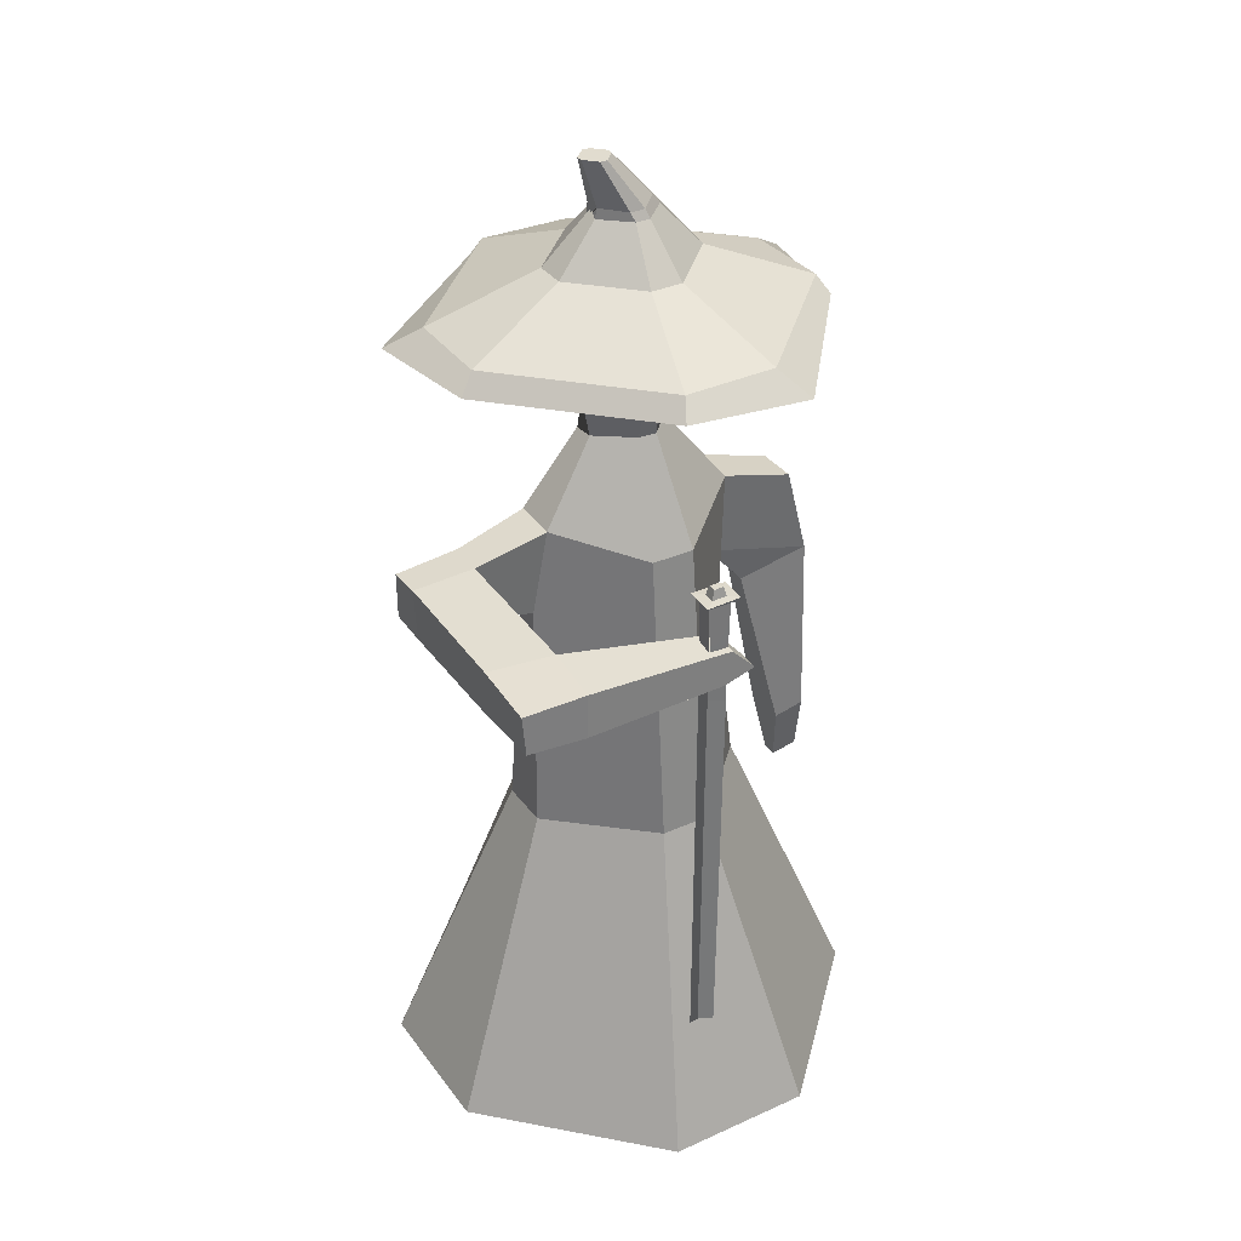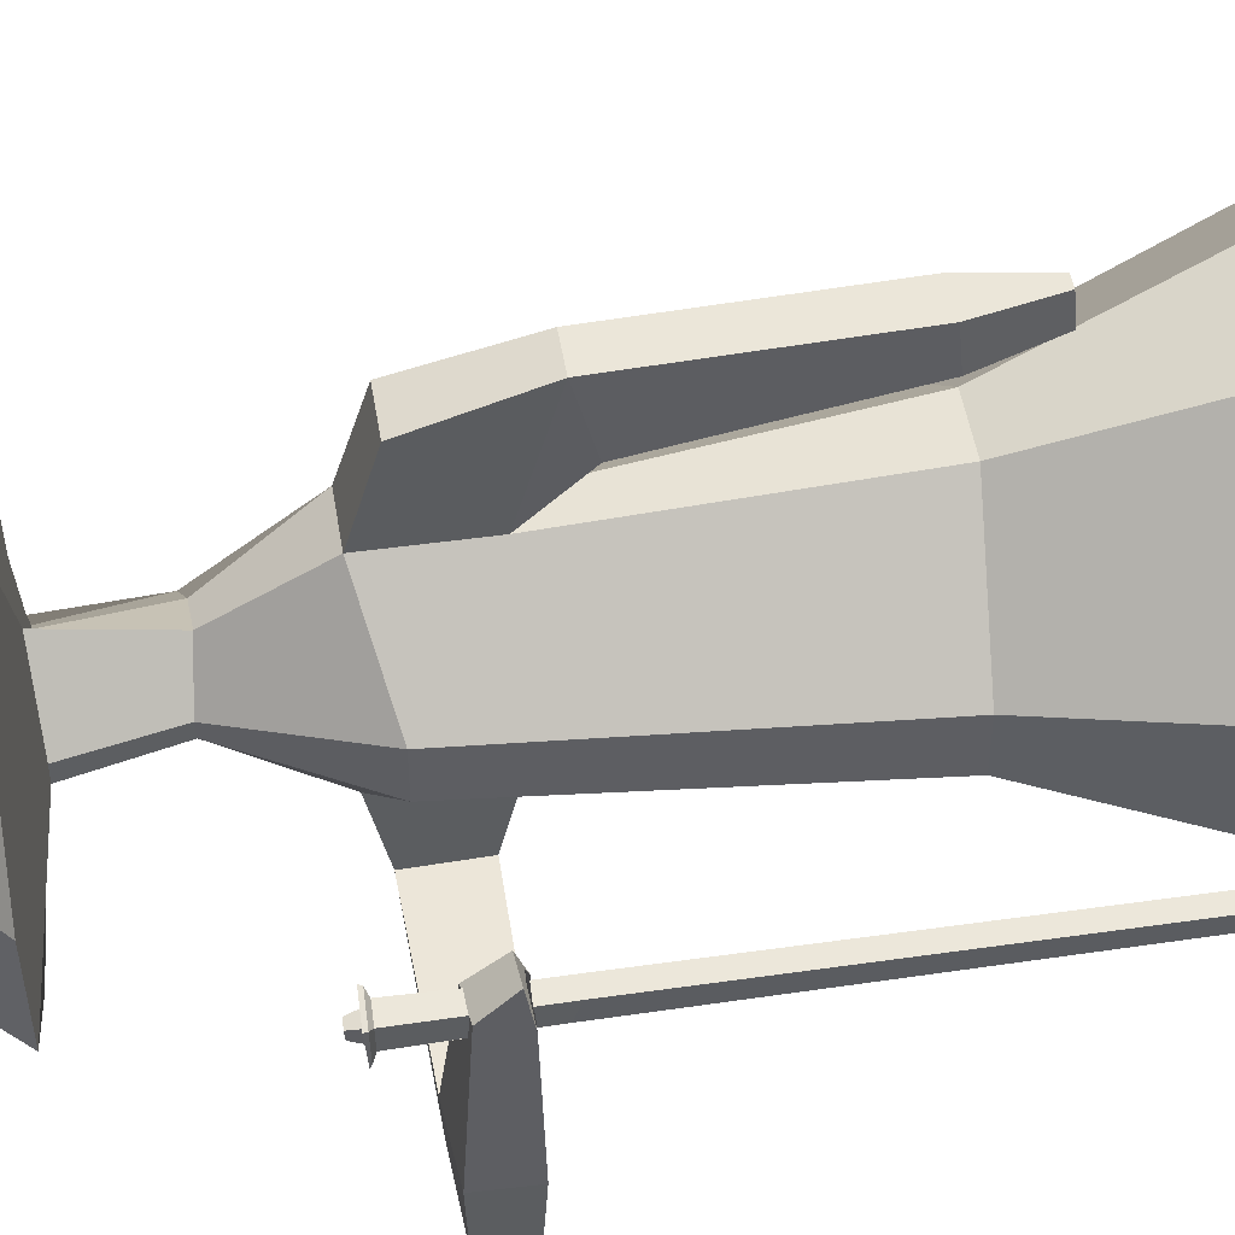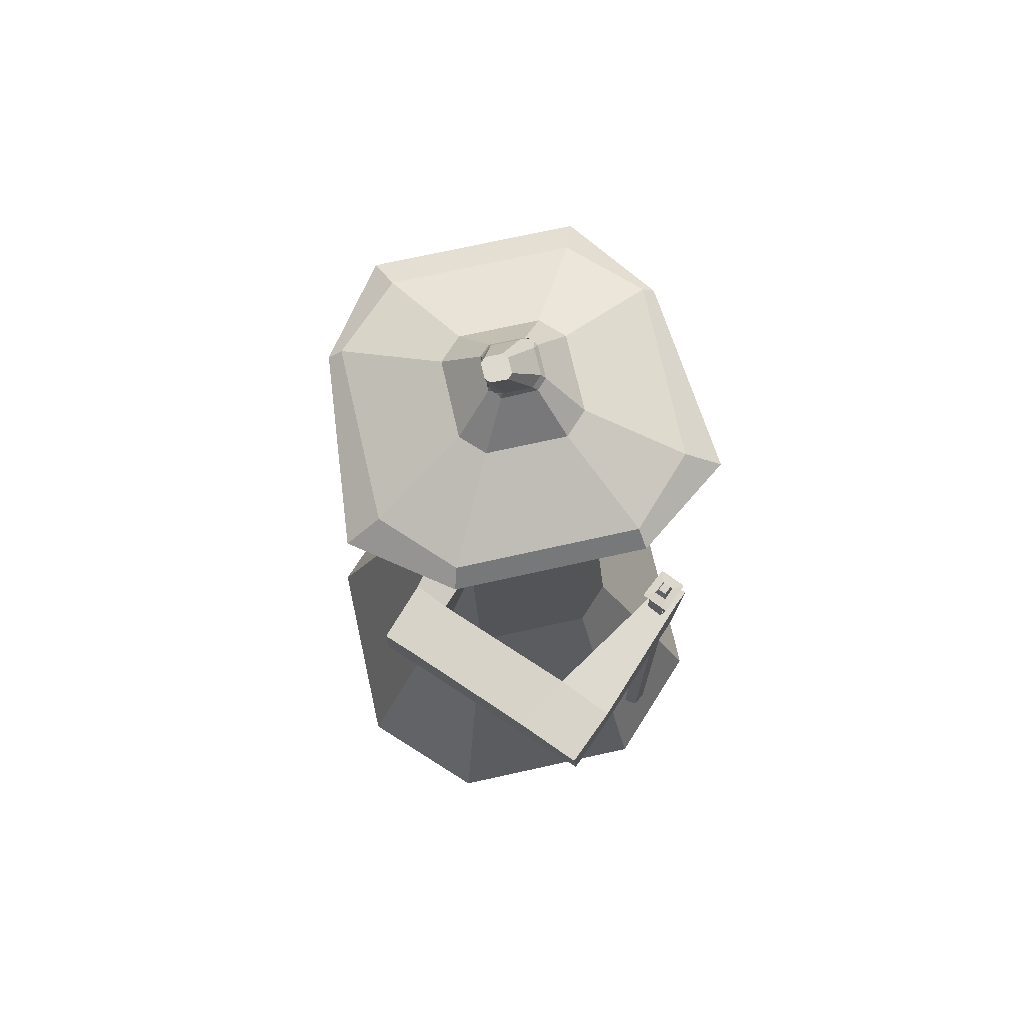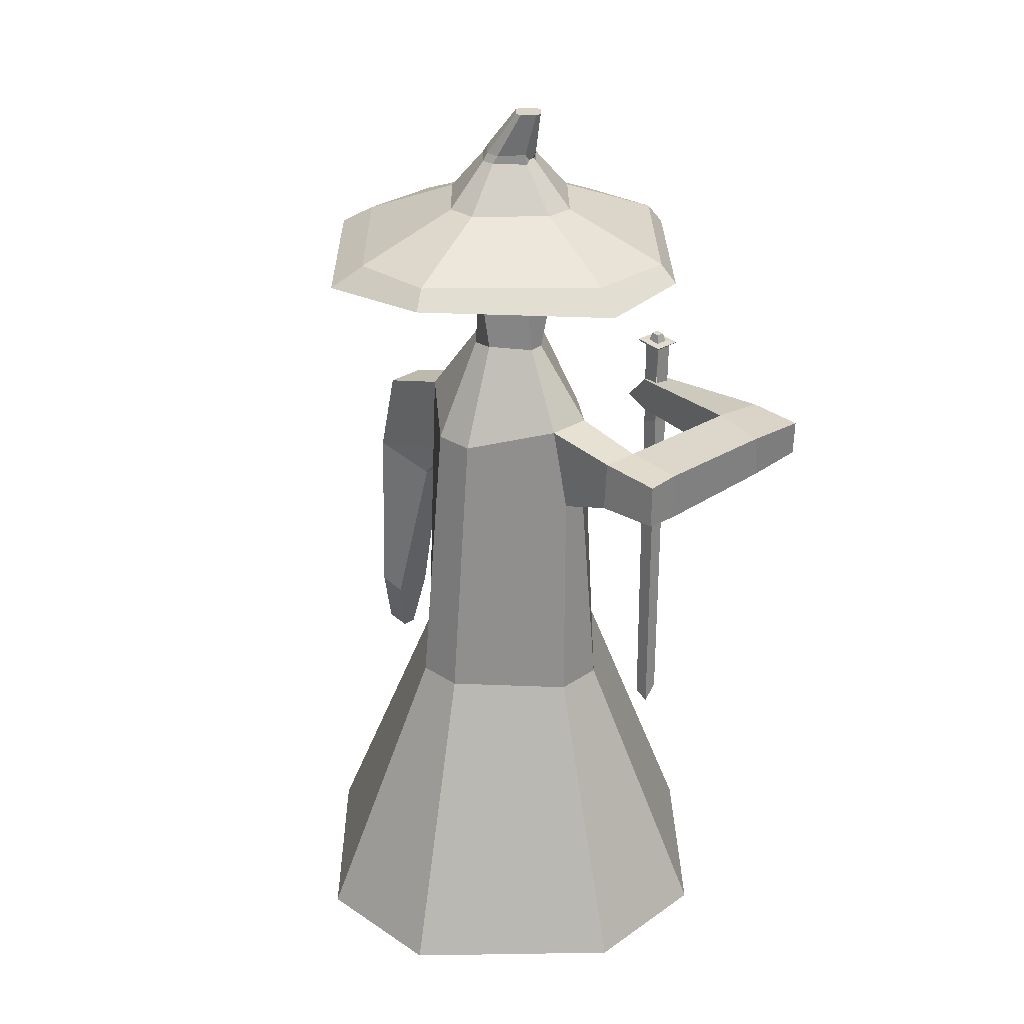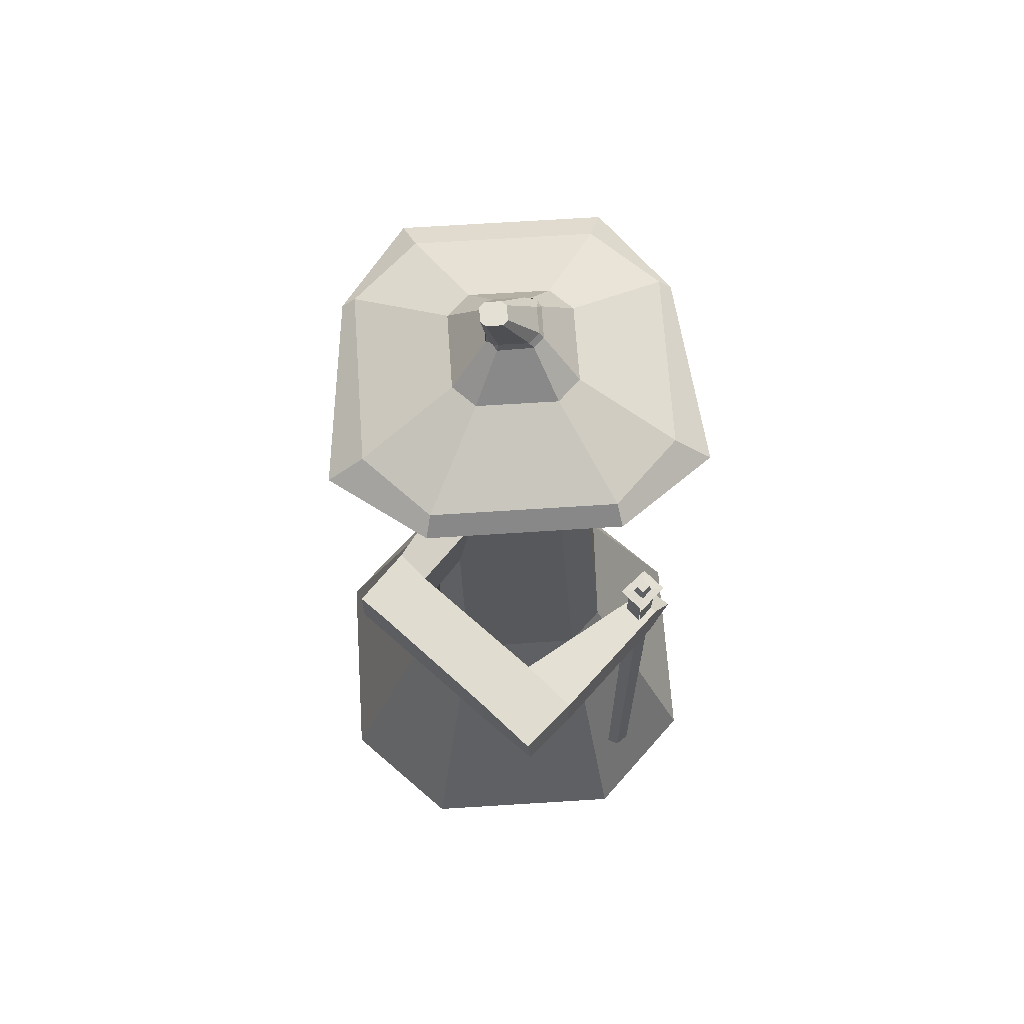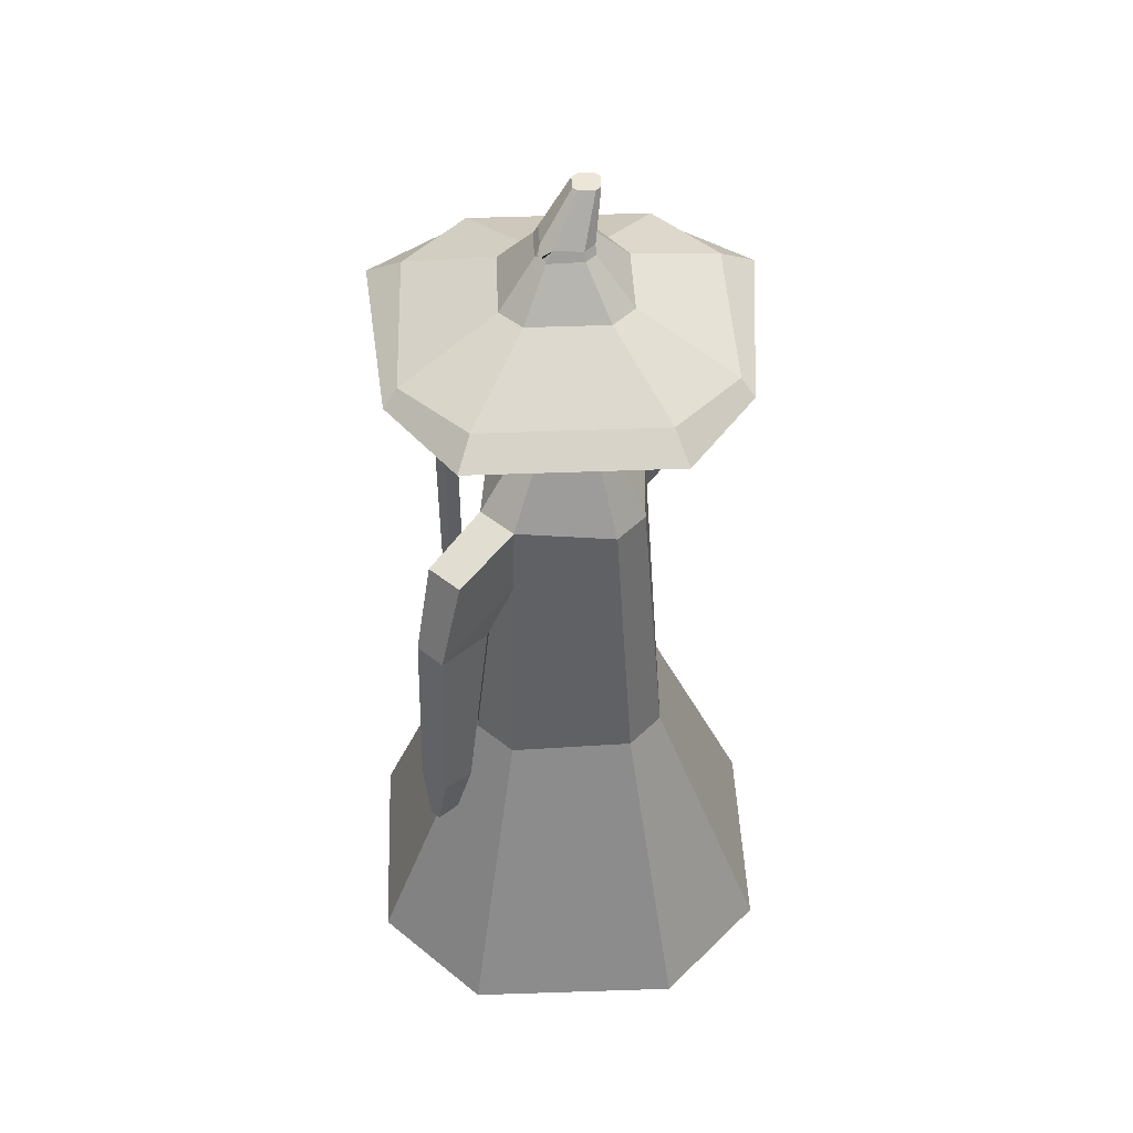
<metadata>
{"format":"obj","ext":"obj","renderer":"f3d","projection":"perspective","resolution":1024,"background":"white","views":[{"elev":34.3,"azim":-121.2,"up":"+Y"},{"elev":49.4,"azim":-99.3,"up":"+Z"},{"elev":71.6,"azim":-147.6,"up":"+Y"},{"elev":28.3,"azim":134.3,"up":"+Y"},{"elev":65.3,"azim":-138.8,"up":"+Y"},{"elev":46.5,"azim":42.5,"up":"+Y"}]}
</metadata>
<code>
o Cube.001
v 0.2259 0.4234 0.3371
v 0.2238 0.4277 0.3826
v 0.2035 0.4277 0.3826
v 0.2014 0.4234 0.3371
v 0.252 1.041 0.2014
v 0.3629 1.007 0.07106
v 0.2877 1.18 0.05167
v 0.2304 1.172 0.1058
v 0.3368 0.002667 0.4181
v 0.5962 -0.00073 0.159
v 0.4099 0.5161 0.07664
v 0.257 0.5039 0.2248
v 0.09044 0.00274 -0.3462
v -0.1689 -0.00073 -0.08709
v 0.01737 0.5161 -0.004849
v 0.1705 0.5031 -0.1524
v 0.3623 1.007 -5.3e-05
v 0.2554 1.041 -0.1172
v 0.2292 1.172 -0.03467
v 0.2828 1.178 0.02125
v 0.1766 1.041 -0.12
v 0.06511 1.007 -0.000509
v 0.1446 1.178 0.02227
v 0.1994 1.171 -0.0302
v 0.0644 1.007 0.07117
v 0.1754 1.041 0.201
v 0.1982 1.171 0.1009
v 0.1397 1.18 0.05063
v 0.3368 0.002728 -0.3462
v 0.2569 0.503 -0.1518
v 0.5962 -0.00073 -0.08712
v 0.4099 0.5161 -0.004926
v -0.1689 -0.00073 0.159
v 0.01743 0.5161 0.07665
v 0.09047 0.002667 0.4181
v 0.1703 0.5039 0.2248
v 0.1901 0.8997 0.1829
v 0.2384 0.8892 -0.1342
v 0.1953 0.8883 -0.1363
v 0.2372 0.8997 0.1829
v 0.2092 1.523 0.09276
v 0.2136 1.525 0.08993
v 0.218 1.523 0.09276
v 0.227 1.536 0.0781
v 0.2204 1.61 0.01534
v 0.2093 1.61 0.01534
v 0.2005 1.536 0.0781
v 0.2882 1.372 0.3259
v 0.2399 1.444 0.1576
v 0.1873 1.444 0.1579
v 0.1369 1.373 0.3286
v 0.1953 0.8203 0.2516
v 0.1782 0.5235 0.3225
v 0.1848 0.5277 0.3797
v 0.1848 0.8496 0.3692
v 0.1787 1.003 0.3266
v 0.2486 1.003 0.3266
v 0.2491 0.5235 0.3225
v 0.2425 0.5277 0.3797
v 0.2425 0.8496 0.3692
v 0.232 0.8203 0.2516
v -0.04808 1.003 -0.3501
v -0.06958 1.008 -0.246
v 0.1796 1.015 -0.2432
v 0.1837 1.008 -0.3451
v 0.2462 0.9258 -0.2349
v 0.2424 0.9275 -0.3437
v 0.2421 1.004 -0.3442
v 0.2431 1.014 -0.2372
v 0.1794 0.9225 -0.3431
v 0.1793 0.9197 -0.24
v -0.08067 0.9222 -0.2472
v -0.05319 0.927 -0.349
v 0.1942 1.312 0.1341
v 0.2321 1.307 0.08853
v 0.2665 1.307 0.05445
v 0.312 1.312 0.01648
v 0.5283 1.339 -0.05164
v 0.5564 1.34 0.1348
v 0.3125 1.34 0.3787
v 0.1261 1.339 0.3506
v 0.1987 1.31 -0.06126
v 0.1239 1.34 -0.2809
v 0.3161 1.341 -0.3098
v 0.2256 1.305 -0.01507
v -0.1162 0.9316 -0.01882
v -0.1256 0.9466 0.03053
v -0.1658 0.9437 0.032
v -0.1709 0.9336 -0.0247
v -0.1431 0.9393 0.02694
v -0.1671 0.9866 -0.009243
v -0.1231 0.9915 -0.008829
v -0.1425 0.9374 -0.008196
v -0.146 0.9375 -0.007995
v -0.146 0.9375 -0.007954
v -0.1426 0.9374 -0.007739
v -0.1358 0.937 -0.0076
v -0.1392 0.9375 -0.004497
v -0.1392 0.9372 -0.007912
v -0.1356 0.9375 -0.007129
v -0.1494 0.9375 -0.008218
v -0.1496 0.938 -0.008251
v -0.1244 0.9563 -0.0367
v -0.1297 0.9524 -0.008397
v -0.13 0.8959 -0.007803
v -0.1266 0.9081 -0.0398
v -0.1364 0.9349 -0.04099
v -0.132 0.9348 -0.04063
v -0.1332 0.9348 -0.04071
v -0.1361 0.9349 -0.04097
v -0.1316 0.935 -0.005654
v -0.1328 0.938 -0.006704
v -0.1538 0.9357 -0.007501
v -0.1524 0.9386 -0.008383
v -0.144 0.9351 -0.04163
v -0.14 0.935 -0.0413
v -0.1403 0.935 -0.04132
v -0.1433 0.9351 -0.04158
v -0.1273 0.2373 -0.04193
v -0.1297 0.2495 -0.01369
v -0.1541 0.2559 -0.01504
v -0.1552 0.8929 -0.01009
v -0.1539 0.9026 -0.04205
v -0.1519 0.2674 -0.04372
v -0.1684 1.001 -0.2515
v 0.1163 1.305 0.04793
v 0.1163 1.305 0.02098
v -0.1321 1.341 0.1384
v -0.1032 1.34 -0.0538
v -0.07661 1.373 0.1111
v -0.07929 1.373 -0.0414
v 0.1363 1.373 -0.257
v 0.2888 1.373 -0.2543
v 0.5036 1.372 0.1105
v 0.5064 1.373 -0.04082
v 0.2398 1.444 -0.08559
v 0.3355 1.444 0.00926
v 0.09211 1.444 0.06254
v 0.09184 1.444 0.009299
v 0.1873 1.444 -0.08587
v 0.2256 1.519 -0.01769
v 0.2676 1.52 0.02521
v 0.2256 1.519 0.09169
v 0.2174 1.528 0.08929
v 0.2136 1.526 0.08927
v 0.2099 1.528 0.08929
v 0.2016 1.519 0.09168
v 0.1596 1.52 0.04904
v 0.1596 1.52 0.02521
v 0.2016 1.519 -0.01768
v 0.3352 1.444 0.06259
v 0.2676 1.52 0.04904
v 0.2613 1.534 0.02004
v 0.2613 1.534 0.04509
v 0.2099 1.528 -0.01708
v 0.2005 1.536 -0.01486
v 0.2092 1.523 -0.0182
v 0.227 1.536 -0.01486
v 0.1662 1.534 0.04509
v 0.1662 1.534 0.02004
v 0.2136 1.526 -0.01749
v 0.2136 1.525 -0.01767
v 0.2174 1.528 -0.01708
v 0.2093 1.61 -0.03447
v 0.2204 1.61 -0.03447
v 0.218 1.523 -0.0182
v 0.1899 1.61 -0.003486
v 0.2398 1.61 -0.003486
v 0.2398 1.61 -0.01549
v 0.1899 1.61 -0.01549
v -0.1691 0.9273 -0.2541
v -0.1624 0.9969 -0.3545
v -0.1658 0.9326 -0.3502
v -0.1553 0.9535 -0.0104
v -0.1557 0.9527 -0.03993
v -0.1571 1.066 -0.008134
v -0.1554 1.065 -0.04339
v -0.1247 1.064 -0.041
v -0.1282 1.065 -0.005683
v -0.1655 1.071 2.3e-05
v -0.1627 1.07 -0.05104
v -0.1222 1.07 0.00369
v -0.1173 1.069 -0.04718
v -0.1647 1.073 -0.05353
v -0.115 1.071 -0.04932
v -0.1206 1.075 0.006157
v -0.1675 1.077 0.002176
v -0.1231 1.075 0.002791
v -0.1649 1.076 -0.000749
v -0.1622 1.073 -0.05008
v -0.1184 1.072 -0.04636
v -0.1518 1.074 -0.03622
v -0.1308 1.073 -0.03444
v -0.1528 1.076 -0.01289
v -0.1333 1.075 -0.01124
v -0.1347 1.089 -0.03093
v -0.1361 1.09 -0.01534
v -0.1494 1.091 -0.01647
v -0.1485 1.09 -0.0321
v -0.152 0.9127 -0.2734
v -0.1562 0.9319 -0.02597
v -0.1261 0.9264 -0.02406
v -0.1555 0.9383 -0.02567
v -0.1474 0.9352 -0.04196
v -0.1474 0.9352 -0.04191
v -0.1511 0.9308 -0.04419
v -0.1299 0.9347 -0.04048
f 1 2 3 4
f 5 6 7 8
f 9 10 11 12
f 13 14 15 16
f 17 18 19 20
f 6 17 20 7
f 21 22 23 24
f 25 26 27 28
f 29 13 16 30
f 10 31 32 11
f 14 33 34 15
f 35 9 12 36
f 31 29 30 32
f 34 36 37 26 25
f 32 30 38 18 17
f 11 32 17 6
f 16 15 22 21 39
f 12 11 6 5 40
f 15 34 25 22
f 41 42 43 44 45 46 47
f 33 35 36 34
f 5 8 27 26
f 48 49 50 51
f 52 53 54 55
f 5 26 56 57
f 1 58 59 2
f 53 4 3 54
f 55 54 3 2 59 60
f 60 59 58 61
f 62 63 64 65
f 66 67 68 69
f 55 60 57 56
f 70 71 72 73
f 71 64 63 72
f 52 61 58 1 4 53
f 74 75 76 77 78 79 80 81
f 39 21 64 71
f 82 83 84 78 77 85
f 86 87 88 89 90
f 40 61 52 37
f 91 88 87 92
f 93 94 95 96
f 97 98 99 100
f 94 101 102 95
f 98 93 96 99
f 103 104 105 106
f 107 108 109 110
f 111 97 100 112
f 101 113 114 102
f 115 116 117 118
f 116 107 110 117
f 119 106 105 120
f 121 120 105 122
f 123 124 121 122
f 123 106 119 124
f 91 92 63 125
f 33 14 13 29 31 10 9 35
f 20 19 85 77
f 23 28 126 127
f 24 23 127 82
f 22 25 28 23
f 18 21 24 19
f 127 126 74 81 128 129
f 7 20 77 76
f 8 7 76 75
f 28 27 74 126
f 129 128 130 131
f 83 129 131 132
f 83 132 133 84
f 27 8 75 74
f 128 81 51 130
f 80 79 134 48
f 79 78 135 134
f 24 82 85 19
f 82 127 129 83
f 135 133 136 137
f 131 130 138 139
f 132 131 139 140
f 132 140 136 133
f 130 51 50 138
f 78 84 133 135
f 81 80 48 51
f 137 136 141 142
f 50 49 143 144 145 146 147
f 139 138 148 149
f 140 139 149 150
f 134 135 137 151
f 48 134 151 49
f 152 142 153 154
f 144 143 44 43
f 155 150 156 157
f 145 144 43 42
f 142 141 158 153
f 146 145 42 41
f 149 148 159 160
f 150 149 160 156
f 161 155 157 162
f 151 137 142 152
f 49 151 152 143
f 138 50 147 148
f 136 140 150 155 161 163 141
f 162 157 156 164 165 158 166
f 159 47 46 167
f 44 154 168 45
f 154 153 169 168
f 164 170 167 46 45 168 169 165
f 39 38 30 16
f 153 158 165 169
f 143 152 154 44
f 147 146 41 47
f 148 147 47 159
f 141 163 166 158
f 163 161 162 166
f 36 12 40 37
f 156 160 170 164
f 160 159 167 170
f 125 171 89 88 91
f 172 173 171 125
f 62 73 173 172
f 173 73 72 171
f 171 72 86 90 89
f 62 65 70 73
f 66 69 18 38
f 66 71 70 67
f 70 65 68 67
f 69 68 65 64
f 21 18 69 64
f 39 71 66 38
f 174 175 123 122
f 172 125 63 62
f 72 63 92 87 86
f 174 122 105 104
f 175 174 176 177
f 104 103 178 179
f 174 104 179 176
f 177 178 106 123
f 177 176 180 181
f 176 179 182 180
f 179 178 183 182
f 178 177 181 183
f 183 181 184 185
f 180 182 186 187
f 182 183 185 186
f 181 180 187 184
f 187 186 188 189
f 185 184 190 191
f 184 187 189 190
f 186 185 191 188
f 191 190 192 193
f 190 189 194 192
f 188 191 193 195
f 189 188 195 194
f 195 193 196 197
f 194 195 197 198
f 193 192 199 196
f 192 194 198 199
f 198 197 196 199
f 40 5 57 60
f 37 55 56 26
f 61 40 60
f 55 37 52
f 120 121 124 119
l 104 111
l 98 90
l 207 108
l 113 174
l 204 206
l 206 175
l 115 204
l 204 205
l 202 104
l 201 174
l 203 201
l 103 202
l 175 201
l 72 200
l 200 171

</code>
